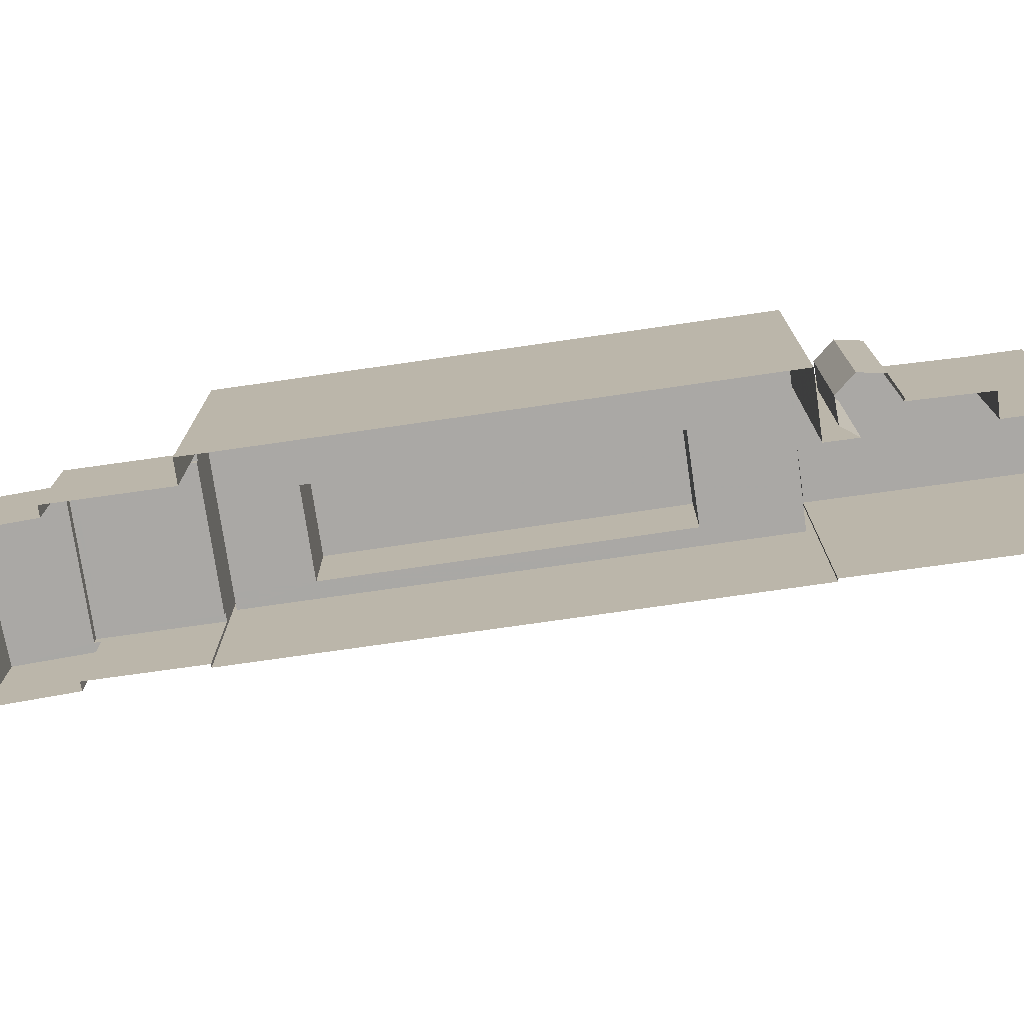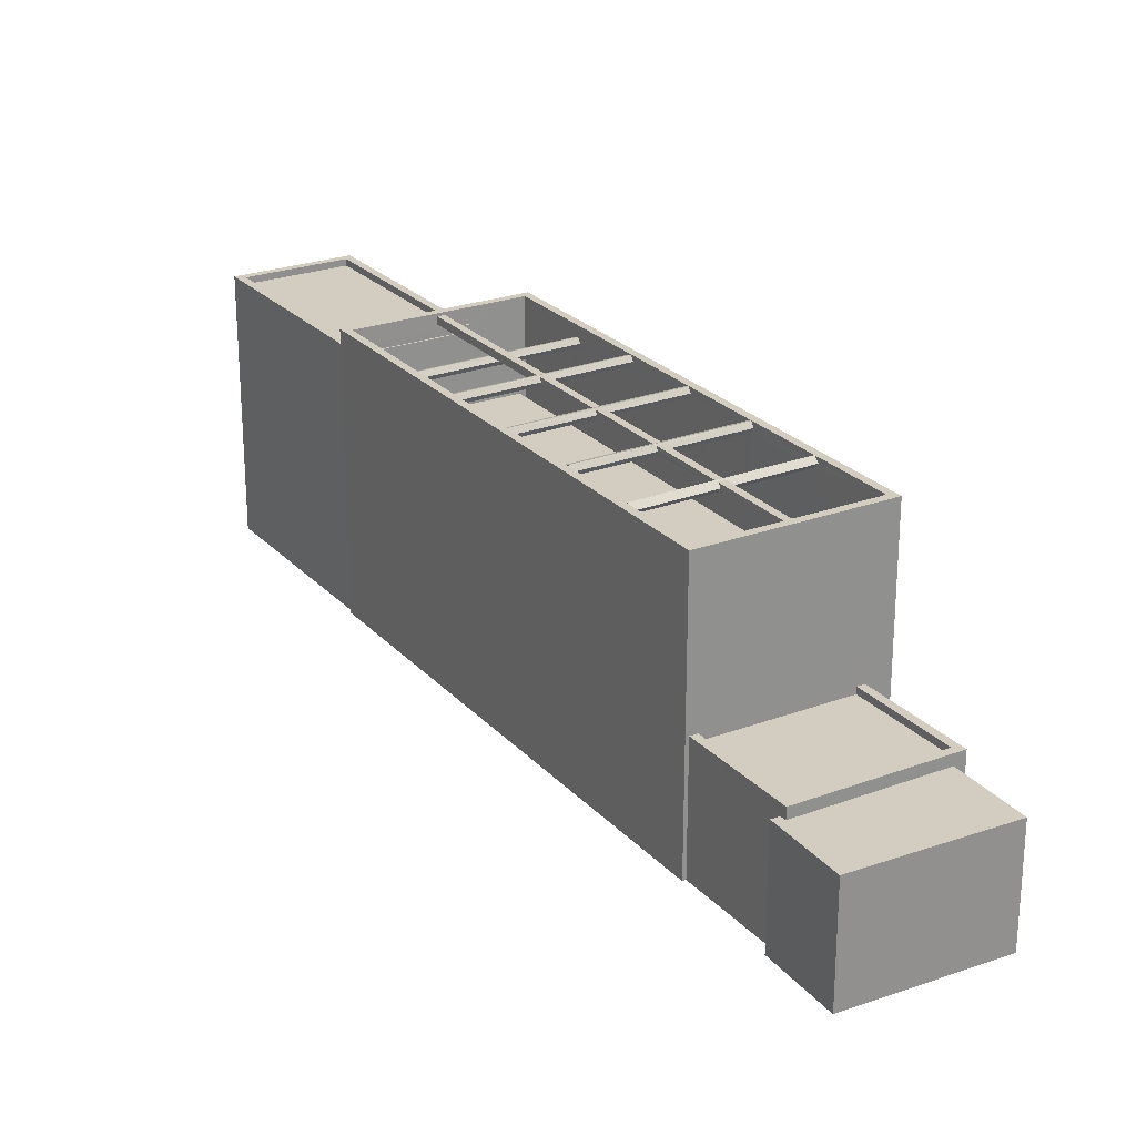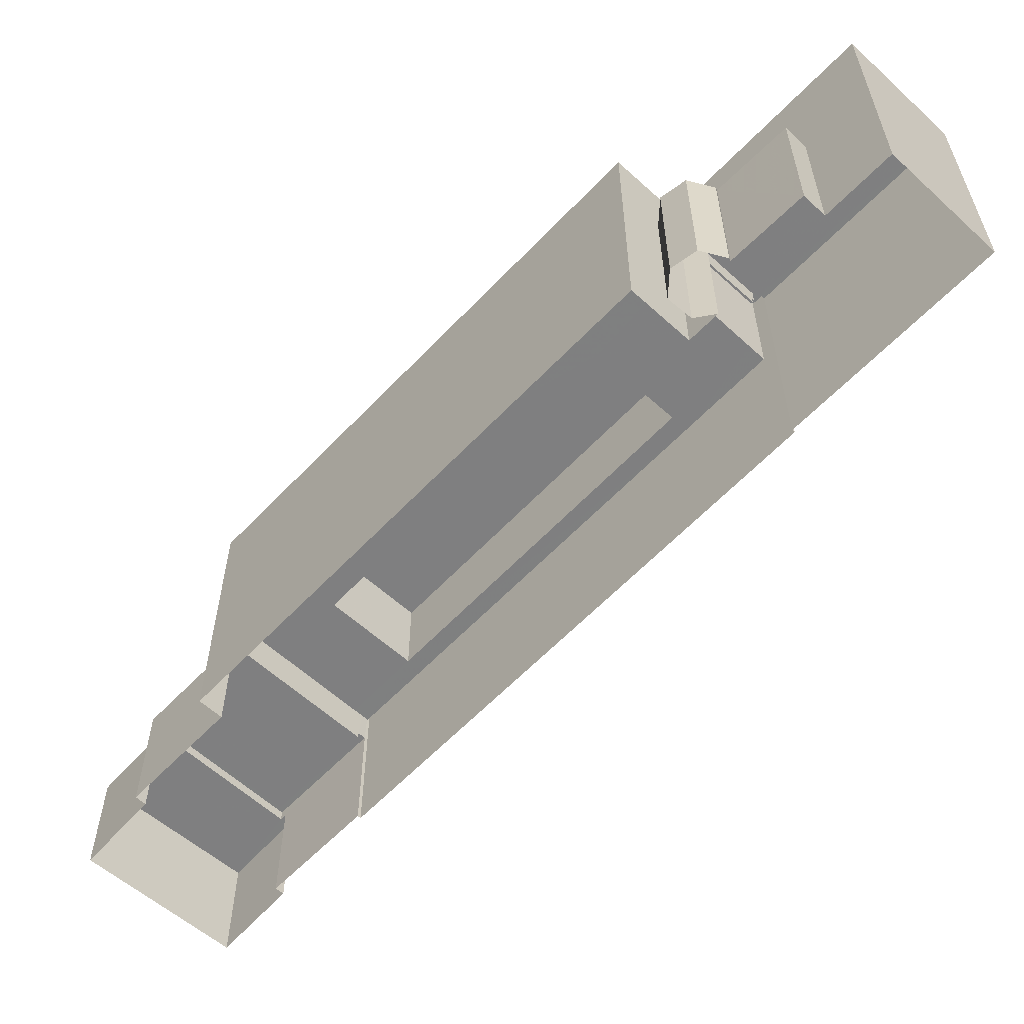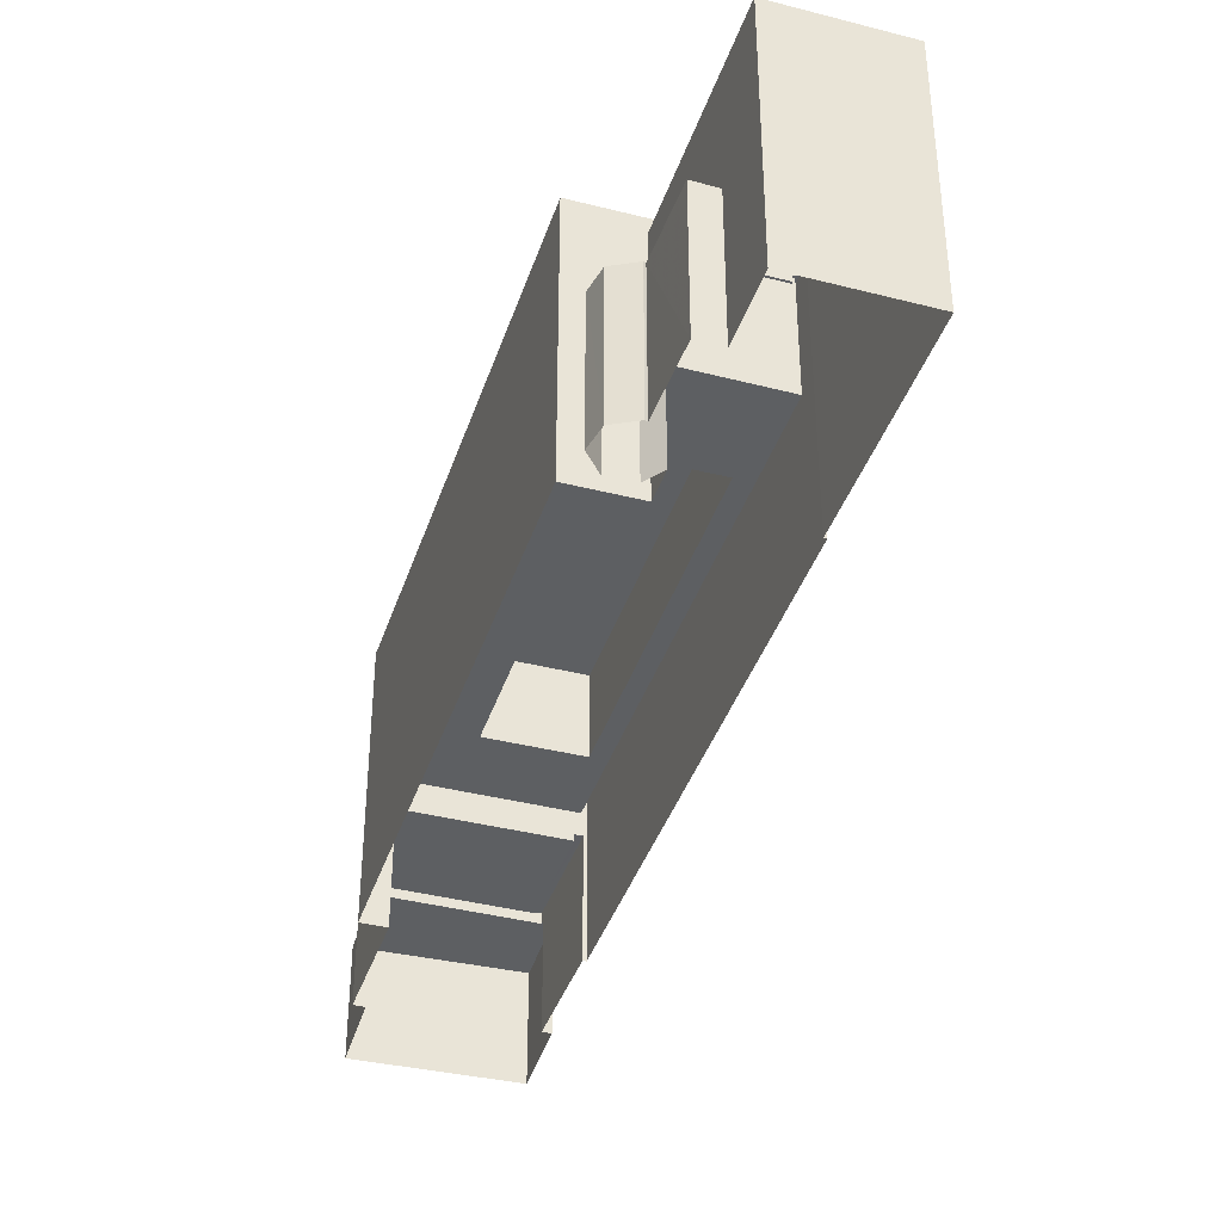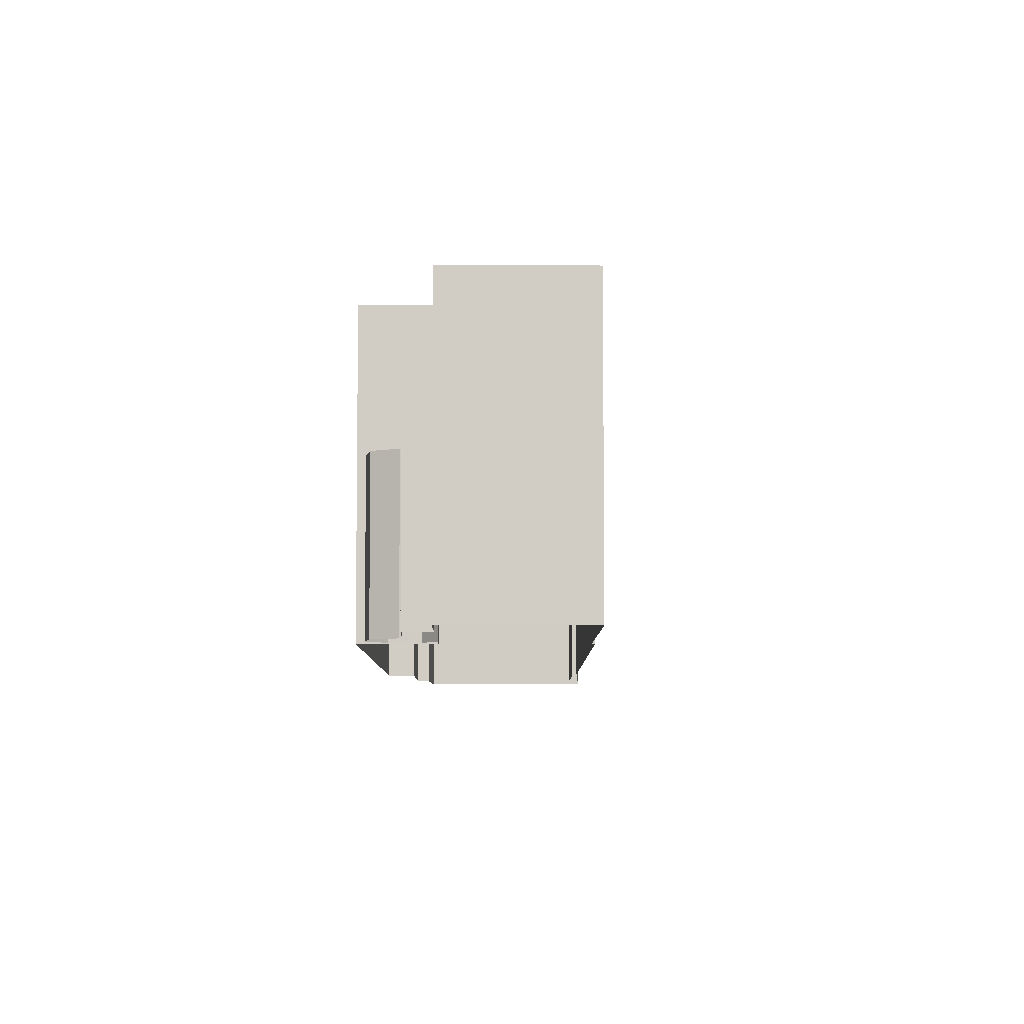
<metadata>
{"format":"obj","ext":"obj","renderer":"f3d","projection":"perspective","resolution":1024,"background":"white","views":[{"elev":-75.1,"azim":-118.1,"up":"+Z"},{"elev":24.7,"azim":112.4,"up":"+Z"},{"elev":-59.9,"azim":-79.3,"up":"+Z"},{"elev":-39.5,"azim":-53.8,"up":"+Z"},{"elev":-6.5,"azim":-36.4,"up":"+Z"}]}
</metadata>
<code>
v -6073 -3.576e+04 3.512
v -6073 -3.576e+04 3.512
v -6072 -3.575e+04 3.512
v -6074 -3.576e+04 3.512
v -6070 -3.576e+04 3.513
v -6072 -3.575e+04 3.512
v -6072 -3.575e+04 3.512
v -6071 -3.575e+04 3.512
v -6059 -3.573e+04 3.511
v -6058 -3.574e+04 3.512
v -6072 -3.575e+04 3.512
v -6051 -3.574e+04 3.512
v -6053 -3.573e+04 3.511
v -6049 -3.573e+04 3.512
v -6071 -3.575e+04 3.512
v -6070 -3.575e+04 3.512
v -6053 -3.574e+04 3.512
v -6065 -3.576e+04 3.513
v -6066 -3.576e+04 3.513
v -6051 -3.574e+04 3.512
v -6069 -3.575e+04 3.512
v -6055 -3.573e+04 3.511
v -6056 -3.573e+04 3.511
v -6070 -3.575e+04 3.512
v -6053 -3.574e+04 3.512
v -6072 -3.575e+04 8.994
v -6072 -3.575e+04 8.994
v -6072 -3.575e+04 8.994
v -6072 -3.575e+04 8.994
v -6073 -3.576e+04 8.995
v -6073 -3.576e+04 8.995
v -6071 -3.575e+04 8.994
v -6070 -3.575e+04 8.994
v -6070 -3.575e+04 8.994
v -6070 -3.576e+04 13.17
v -6066 -3.576e+04 13.17
v -6071 -3.576e+04 13.17
v -6074 -3.576e+04 13.17
v -6074 -3.576e+04 13.17
v -6069 -3.575e+04 13.17
v -6066 -3.575e+04 13.17
v -6069 -3.575e+04 13.17
v -6066 -3.575e+04 12.92
v -6074 -3.576e+04 12.92
v -6071 -3.576e+04 12.92
v -6069 -3.575e+04 12.92
v -6069 -3.575e+04 12.92
v -6066 -3.575e+04 12.92
v -6066 -3.575e+04 12.92
v -6069 -3.575e+04 12.92
v -6069 -3.575e+04 13.17
v -6069 -3.575e+04 13.17
v -6069 -3.575e+04 13.17
v -6069 -3.575e+04 13.17
v -6066 -3.575e+04 13.17
v -6065 -3.575e+04 13.17
v -6066 -3.575e+04 13.17
v -6066 -3.575e+04 13.17
v -6059 -3.573e+04 13.76
v -6056 -3.574e+04 13.76
v -6059 -3.573e+04 13.76
v -6053 -3.574e+04 13.76
v -6071 -3.575e+04 13.76
v -6065 -3.576e+04 13.76
v -6066 -3.575e+04 13.76
v -6071 -3.575e+04 13.76
v -6060 -3.575e+04 13.76
v -6059 -3.575e+04 13.76
v -6062 -3.575e+04 13.76
v -6062 -3.575e+04 13.76
v -6056 -3.574e+04 13.76
v -6064 -3.575e+04 13.76
v -6054 -3.574e+04 13.76
v -6066 -3.575e+04 8.76
v -6065 -3.575e+04 8.76
v -6064 -3.575e+04 8.76
v -6064 -3.575e+04 8.76
v -6056 -3.574e+04 8.759
v -6054 -3.574e+04 8.759
v -6054 -3.574e+04 8.759
v -6063 -3.574e+04 8.759
v -6069 -3.575e+04 8.759
v -6067 -3.575e+04 8.759
v -6071 -3.575e+04 8.759
v -6069 -3.575e+04 8.759
v -6059 -3.574e+04 8.759
v -6059 -3.573e+04 8.759
v -6069 -3.575e+04 8.759
v -6069 -3.575e+04 13.76
v -6061 -3.574e+04 13.76
v -6061 -3.574e+04 13.76
v -6061 -3.574e+04 13.76
v -6065 -3.574e+04 13.76
v -6061 -3.574e+04 13.76
v -6063 -3.574e+04 13.76
v -6065 -3.574e+04 13.76
v -6053 -3.573e+04 7.714
v -6051 -3.573e+04 7.714
v -6049 -3.573e+04 7.714
v -6051 -3.574e+04 7.714
v -6055 -3.573e+04 7.714
v -6051 -3.574e+04 7.714
v -6056 -3.573e+04 8.119
v -6058 -3.574e+04 8.119
v -6056 -3.573e+04 8.119
v -6051 -3.573e+04 8.119
v -6051 -3.573e+04 8.119
v -6053 -3.574e+04 8.119
v -6054 -3.574e+04 8.119
v -6058 -3.574e+04 8.119
v -6058 -3.574e+04 7.869
v -6051 -3.573e+04 7.869
v -6056 -3.573e+04 7.869
v -6054 -3.574e+04 7.869
v -6056 -3.574e+04 11.94
v -6067 -3.575e+04 11.94
v -6064 -3.575e+04 11.94
v -6059 -3.574e+04 11.94
v -6064 -3.575e+04 13.56
v -6064 -3.575e+04 13.43
v -6067 -3.575e+04 13.56
v -6067 -3.575e+04 13.37
v -6061 -3.575e+04 13.56
v -6062 -3.575e+04 13.37
v -6064 -3.575e+04 13.43
v -6064 -3.575e+04 13.56
v -6064 -3.575e+04 13.43
v -6062 -3.575e+04 13.45
v -6064 -3.575e+04 13.43
v -6067 -3.575e+04 13.44
v -6064 -3.575e+04 13.45
v -6064 -3.575e+04 13.45
v -6064 -3.575e+04 13.68
v -6062 -3.575e+04 13.68
v -6064 -3.575e+04 13.71
v -6062 -3.575e+04 13.75
v -6064 -3.575e+04 13.68
v -6064 -3.575e+04 13.71
v -6067 -3.575e+04 13.68
v -6067 -3.575e+04 13.75
v -6064 -3.575e+04 13.71
v -6064 -3.575e+04 13.71
v -6062 -3.574e+04 13.43
v -6062 -3.575e+04 13.43
v -6068 -3.575e+04 13.43
v -6068 -3.575e+04 13.43
v -6060 -3.574e+04 13.43
v -6062 -3.574e+04 13.43
v -6062 -3.574e+04 13.43
v -6060 -3.574e+04 13.43
v -6060 -3.574e+04 13.43
v -6058 -3.574e+04 13.43
v -6058 -3.574e+04 13.43
v -6060 -3.574e+04 13.43
v -6058 -3.574e+04 13.43
v -6056 -3.574e+04 13.43
v -6056 -3.574e+04 13.43
v -6058 -3.574e+04 13.43
v -6058 -3.574e+04 13.57
v -6056 -3.574e+04 13.71
v -6058 -3.574e+04 13.71
v -6068 -3.575e+04 13.71
v -6062 -3.574e+04 13.71
v -6062 -3.574e+04 13.68
v -6062 -3.574e+04 13.45
v -6058 -3.574e+04 13.71
v -6059 -3.574e+04 13.57
v -6060 -3.574e+04 13.71
v -6060 -3.574e+04 13.56
v -6062 -3.574e+04 13.71
v -6060 -3.574e+04 13.71
v -6060 -3.574e+04 13.68
v -6062 -3.574e+04 13.56
v -6060 -3.574e+04 13.45
v -6060 -3.574e+04 13.71
v -6058 -3.574e+04 13.71
v -6058 -3.574e+04 13.71
v -6056 -3.574e+04 13.71
v -6062 -3.575e+04 13.71
v -6068 -3.575e+04 13.71
v -6062 -3.574e+04 13.71
v -6060 -3.574e+04 13.71
v -6058 -3.574e+04 13.57
v -6062 -3.575e+04 13.45
v -6062 -3.575e+04 13.68
v -6058 -3.574e+04 13.57
v -6060 -3.574e+04 13.56
v -6060 -3.574e+04 13.45
v -6060 -3.574e+04 13.68
v -6062 -3.574e+04 13.56
v -6060 -3.575e+04 13.75
v -6060 -3.575e+04 13.56
v -6065 -3.574e+04 13.75
v -6065 -3.574e+04 13.56
v -6065 -3.574e+04 13.37
v -6060 -3.575e+04 13.37
v -6065 -3.574e+04 13.68
v -6065 -3.574e+04 13.44
v -6060 -3.575e+04 13.45
v -6060 -3.575e+04 13.68
v -6058 -3.574e+04 13.56
v -6058 -3.574e+04 13.75
v -6063 -3.574e+04 13.75
v -6063 -3.574e+04 13.56
v -6058 -3.574e+04 13.68
v -6063 -3.574e+04 13.68
v -6063 -3.574e+04 13.44
v -6063 -3.574e+04 13.37
v -6058 -3.574e+04 13.37
v -6058 -3.574e+04 13.45
v -6056 -3.574e+04 13.57
v -6056 -3.574e+04 13.77
v -6061 -3.574e+04 13.77
v -6061 -3.574e+04 13.57
v -6056 -3.574e+04 13.57
v -6061 -3.574e+04 13.57
v -6056 -3.574e+04 13.37
v -6061 -3.574e+04 13.37
v -6064 -3.575e+04 13.29
v -6063 -3.575e+04 13.36
v -6069 -3.575e+04 13.36
v -6069 -3.575e+04 13.28
v -6064 -3.575e+04 13.05
v -6069 -3.575e+04 13.05
v -6069 -3.575e+04 12.97
v -6063 -3.575e+04 12.98
v -6069 -3.575e+04 13.17
v -6063 -3.575e+04 13.17
f 1 2 3
f 4 1 5
f 6 7 3
f 8 9 10
f 7 11 3
f 12 13 14
f 11 15 16
f 17 18 19
f 19 5 1
f 20 12 14
f 8 10 21
f 12 22 13
f 10 23 22
f 15 24 16
f 16 21 19
f 17 19 25
f 25 22 12
f 3 16 1
f 3 11 16
f 16 19 1
f 25 21 10
f 25 10 22
f 19 21 25
f 26 27 28
f 29 26 28
f 28 30 31
f 32 29 33
f 28 31 33
f 32 33 34
f 29 28 33
f 35 36 37
f 35 38 39
f 38 40 39
f 36 41 37
f 38 42 40
f 35 37 38
f 43 44 45
f 43 46 44
f 47 48 49
f 50 47 49
f 51 52 53
f 51 54 52
f 55 56 57
f 55 58 56
f 59 60 61
f 60 62 61
f 63 64 65
f 66 63 65
f 64 62 67
f 67 62 68
f 64 67 69
f 64 69 70
f 71 62 60
f 64 70 72
f 73 62 71
f 68 62 73
f 65 64 72
f 74 75 76
f 76 77 74
f 76 78 77
f 79 80 78
f 76 79 78
f 81 82 83
f 82 84 85
f 86 87 81
f 84 88 85
f 80 87 86
f 83 85 74
f 77 83 74
f 80 86 78
f 86 81 83
f 83 82 85
f 89 63 66
f 90 61 63
f 59 61 91
f 92 59 91
f 89 93 63
f 94 90 95
f 90 91 61
f 96 90 93
f 90 96 95
f 90 63 93
f 97 98 99
f 99 98 100
f 97 101 98
f 100 98 102
f 103 104 105
f 103 106 107
f 106 108 107
f 106 109 108
f 104 110 105
f 103 105 106
f 111 112 113
f 111 114 112
f 115 116 117
f 115 118 116
f 119 120 121
f 121 120 122
f 123 124 125
f 126 123 125
f 120 124 122
f 125 124 120
f 127 124 128
f 124 129 122
f 122 129 130
f 128 131 127
f 130 129 132
f 124 127 129
f 133 128 134
f 133 131 128
f 133 134 135
f 134 136 135
f 137 138 139
f 138 136 140
f 135 136 138
f 139 138 140
f 132 139 130
f 132 137 139
f 126 136 123
f 136 141 140
f 136 126 142
f 121 141 119
f 140 141 121
f 136 142 141
f 125 143 144
f 125 120 143
f 145 146 129
f 127 145 129
f 147 148 149
f 147 150 148
f 151 152 153
f 151 154 152
f 155 156 157
f 155 158 156
f 158 159 156
f 156 159 160
f 159 161 160
f 137 162 138
f 162 137 146
f 129 146 132
f 146 137 132
f 141 163 164
f 141 164 119
f 119 165 120
f 165 143 120
f 164 165 119
f 166 167 168
f 154 167 152
f 167 169 168
f 154 169 167
f 170 171 172
f 170 172 173
f 173 174 149
f 174 147 149
f 172 174 173
f 175 176 166
f 168 175 166
f 177 160 161
f 177 178 160
f 142 163 141
f 142 179 163
f 138 180 135
f 138 162 180
f 171 170 181
f 182 171 181
f 178 183 157
f 157 183 155
f 177 183 178
f 127 131 145
f 145 133 180
f 133 135 180
f 145 131 133
f 184 125 144
f 179 142 185
f 184 126 125
f 142 126 185
f 126 184 185
f 176 175 186
f 186 151 153
f 175 187 186
f 186 187 151
f 188 148 150
f 182 181 189
f 188 190 148
f 181 190 189
f 190 188 189
f 190 191 192
f 191 170 193
f 191 190 181
f 194 170 173
f 193 170 194
f 191 181 170
f 173 149 194
f 194 149 195
f 192 196 190
f 149 196 195
f 190 196 148
f 148 196 149
f 165 197 198
f 165 164 197
f 144 196 199
f 196 143 195
f 195 143 198
f 199 184 144
f 198 143 165
f 196 144 143
f 185 199 200
f 185 184 199
f 185 200 179
f 200 191 179
f 164 163 197
f 163 191 193
f 179 191 163
f 197 163 193
f 201 187 175
f 175 202 201
f 202 168 203
f 204 168 169
f 203 168 204
f 202 175 168
f 189 205 182
f 205 202 182
f 172 171 206
f 171 202 203
f 182 202 171
f 206 171 203
f 174 206 207
f 174 172 206
f 187 201 151
f 204 154 208
f 201 209 151
f 169 154 204
f 154 209 208
f 151 209 154
f 189 210 205
f 189 188 210
f 150 209 210
f 209 147 208
f 208 147 207
f 207 147 174
f 210 188 150
f 209 150 147
f 211 183 177
f 177 212 211
f 213 212 161
f 214 161 159
f 213 92 91
f 212 177 161
f 92 161 214
f 213 161 92
f 186 215 176
f 215 212 176
f 167 166 94
f 216 167 94
f 166 212 213
f 176 212 166
f 94 213 90
f 94 166 213
f 153 217 215
f 217 152 218
f 218 152 216
f 216 152 167
f 215 186 153
f 217 153 152
f 159 158 214
f 214 158 218
f 211 217 155
f 183 211 155
f 158 217 218
f 155 217 158
f 219 220 221
f 222 219 221
f 223 219 222
f 224 223 222
f 223 224 225
f 226 223 225
f 227 226 225
f 227 228 226
f 220 228 227
f 221 220 227
f 1 30 2
f 1 31 30
f 2 30 28
f 3 2 28
f 21 16 33
f 1 4 31
f 33 31 40
f 21 33 40
f 31 4 39
f 40 31 39
f 5 39 4
f 5 35 39
f 36 35 5
f 19 36 5
f 38 45 44
f 38 37 45
f 42 38 44
f 46 42 44
f 41 45 37
f 41 43 45
f 85 53 50
f 85 50 74
f 49 75 74
f 49 57 56
f 49 56 75
f 50 53 52
f 50 49 74
f 88 53 85
f 88 51 53
f 54 50 52
f 54 47 50
f 48 57 49
f 48 55 57
f 19 18 36
f 18 64 36
f 21 40 8
f 42 64 63
f 46 43 42
f 8 40 63
f 40 42 63
f 36 64 41
f 43 41 42
f 41 64 42
f 18 17 62
f 64 18 62
f 61 8 63
f 61 9 8
f 25 108 17
f 62 17 108
f 62 110 61
f 9 104 10
f 61 104 9
f 114 111 110
f 110 104 61
f 109 114 110
f 62 108 109
f 62 109 110
f 59 87 156
f 160 60 59
f 79 73 80
f 87 80 156
f 178 73 71
f 157 73 178
f 160 59 156
f 156 80 157
f 157 80 73
f 178 71 60
f 160 178 60
f 58 65 56
f 75 56 223
f 76 75 223
f 56 65 72
f 223 56 219
f 56 72 219
f 79 76 196
f 79 68 73
f 226 76 223
f 70 220 72
f 72 220 219
f 191 69 67
f 228 70 134
f 79 192 68
f 228 128 226
f 228 220 70
f 69 200 136
f 79 196 192
f 200 123 136
f 124 123 199
f 76 128 124
f 228 134 128
f 191 200 69
f 196 124 199
f 199 123 200
f 76 124 196
f 226 128 76
f 192 67 68
f 192 191 67
f 134 70 69
f 136 134 69
f 55 48 54
f 55 65 58
f 65 54 66
f 48 47 54
f 84 51 88
f 66 51 84
f 54 51 66
f 65 55 54
f 214 59 92
f 218 87 59
f 81 87 218
f 81 208 207
f 94 95 203
f 203 95 206
f 218 59 214
f 216 94 203
f 208 218 216
f 204 216 203
f 208 216 204
f 81 218 208
f 84 224 66
f 89 66 222
f 82 224 84
f 66 224 222
f 194 96 93
f 193 194 93
f 95 96 206
f 206 96 207
f 81 207 195
f 82 81 198
f 193 93 89
f 82 225 224
f 207 96 194
f 222 221 89
f 195 207 194
f 89 197 193
f 221 227 89
f 227 225 198
f 81 195 198
f 227 198 197
f 225 82 198
f 89 227 197
f 22 97 13
f 22 101 97
f 97 14 13
f 97 99 14
f 99 20 14
f 99 100 20
f 102 20 100
f 102 12 20
f 25 12 102
f 25 102 108
f 102 107 108
f 102 98 107
f 22 23 101
f 98 101 107
f 107 101 103
f 101 23 103
f 10 103 23
f 10 104 103
f 105 113 112
f 106 105 112
f 114 106 112
f 114 109 106
f 111 113 105
f 110 111 105
f 77 117 116
f 83 77 116
f 83 116 118
f 86 83 118
f 78 118 115
f 78 86 118
f 77 115 117
f 77 78 115
f 140 121 139
f 139 121 130
f 121 122 130
f 145 180 162
f 146 145 162
f 205 210 201
f 205 201 202
f 210 209 201
f 215 211 212
f 215 217 211
f 91 90 213
f 32 24 15
f 32 34 24
f 16 24 34
f 33 16 34
f 3 27 6
f 3 28 27
f 26 7 6
f 27 26 6
f 29 11 7
f 26 29 7
f 29 15 11
f 29 32 15

</code>
